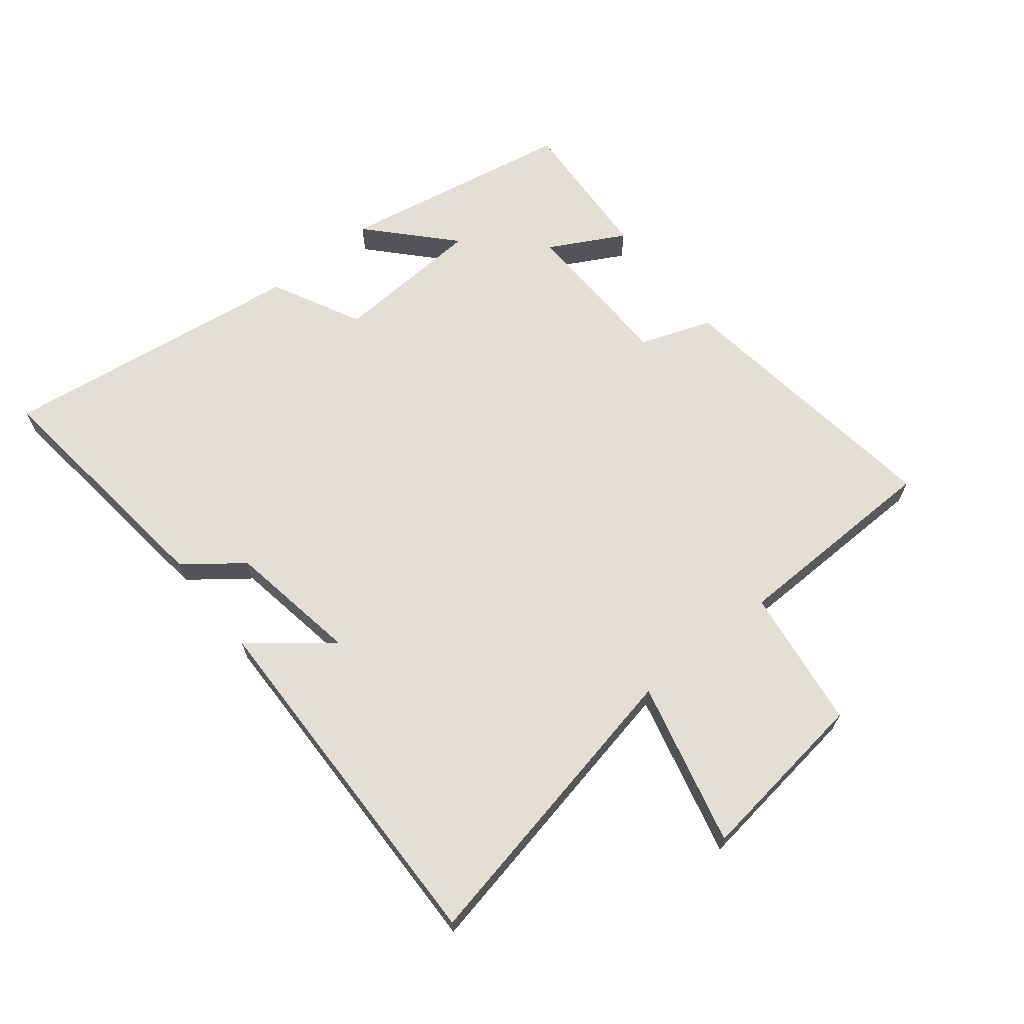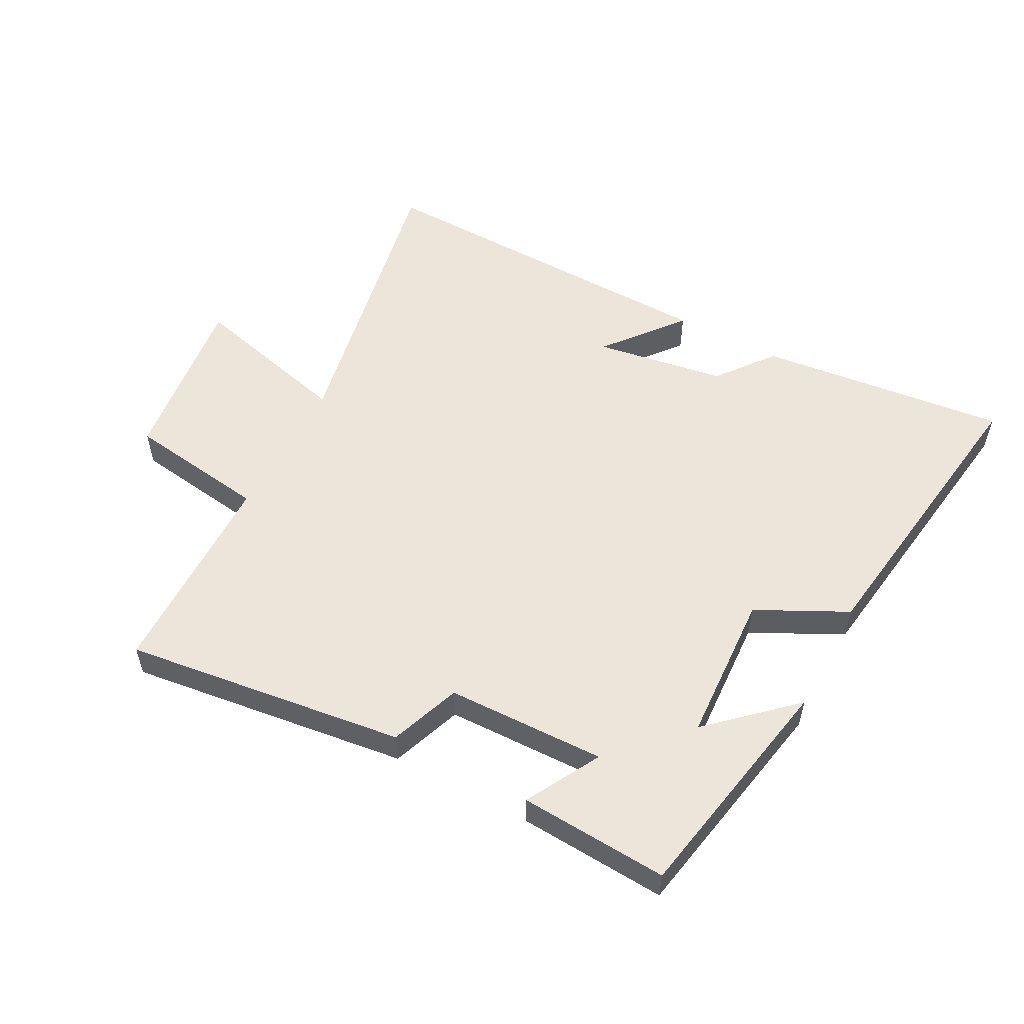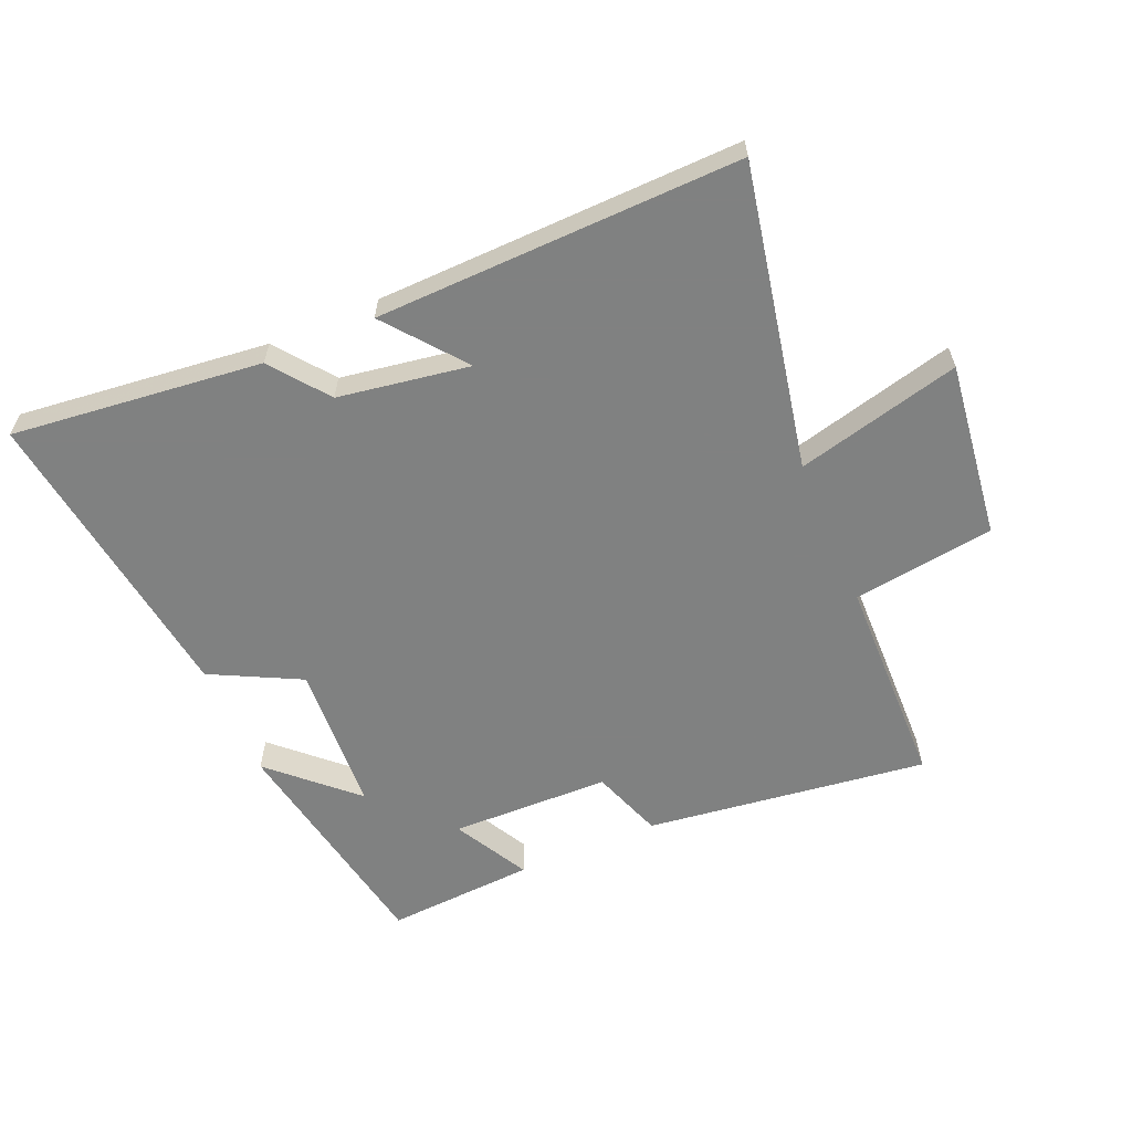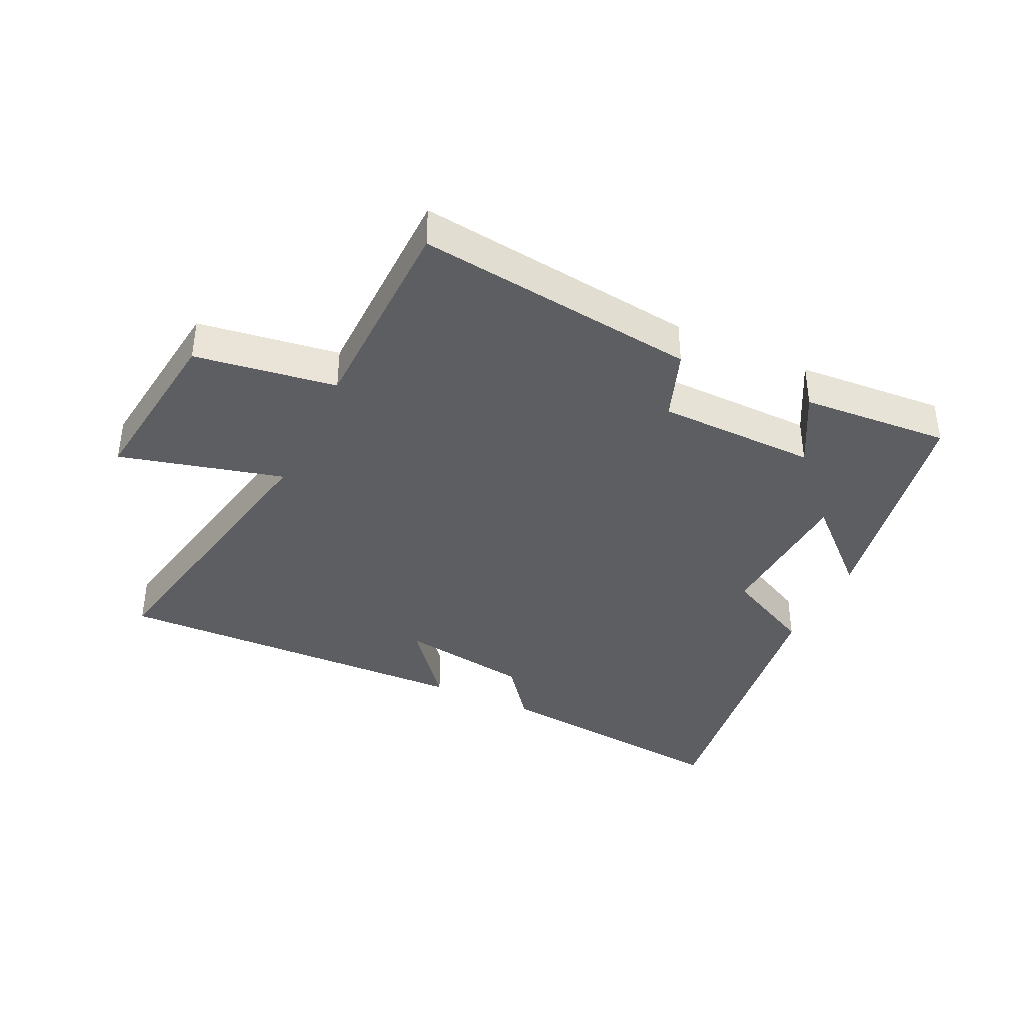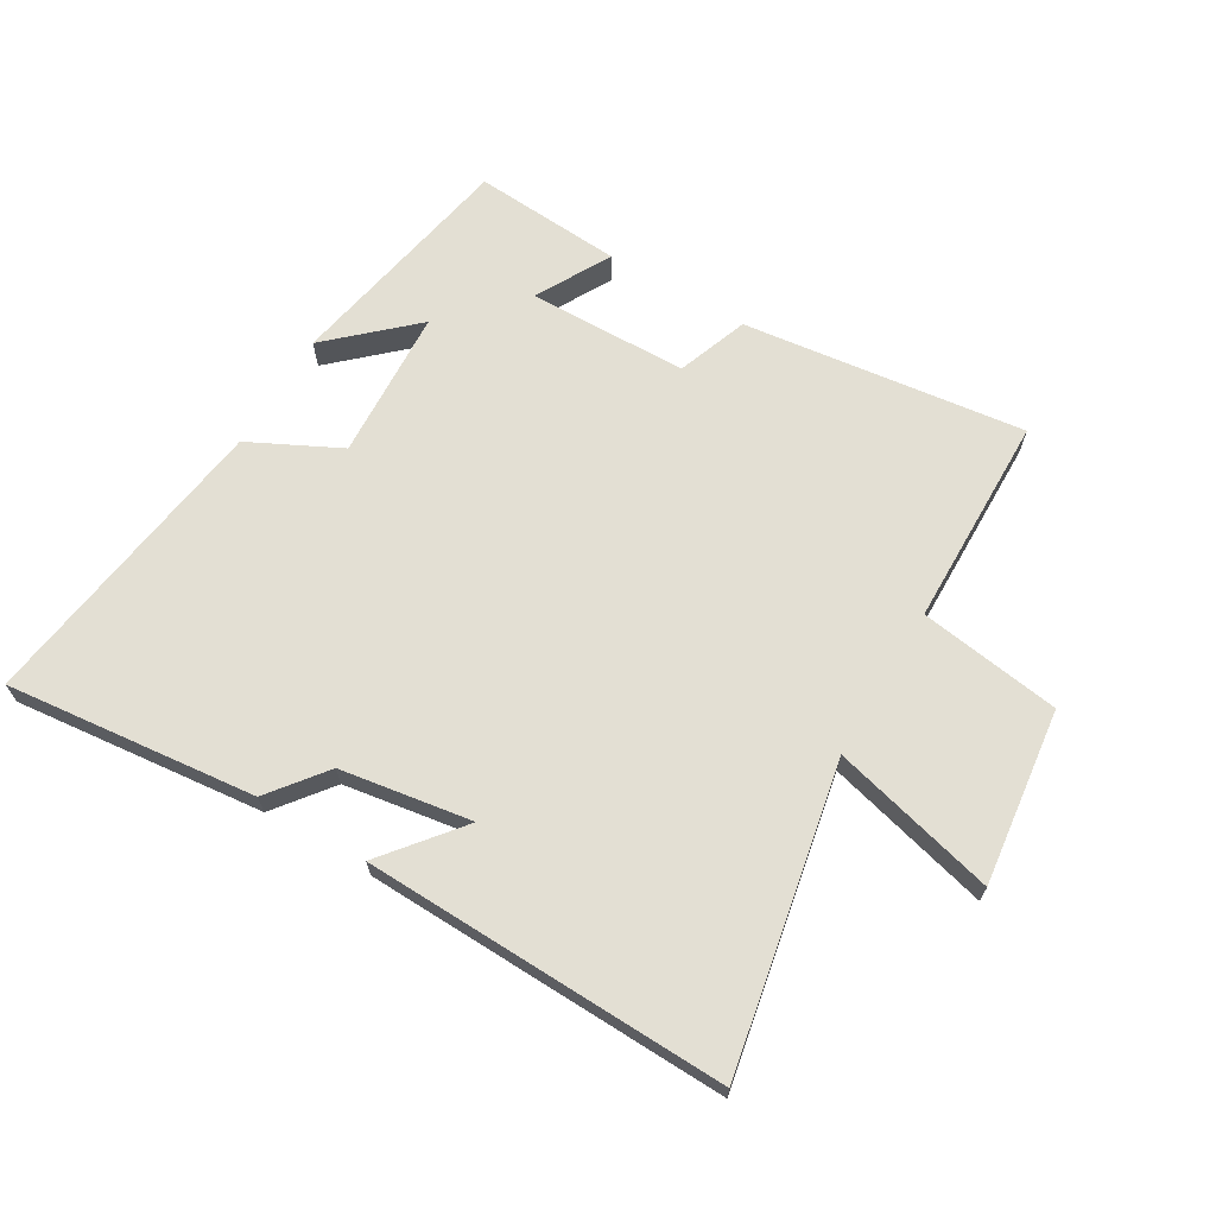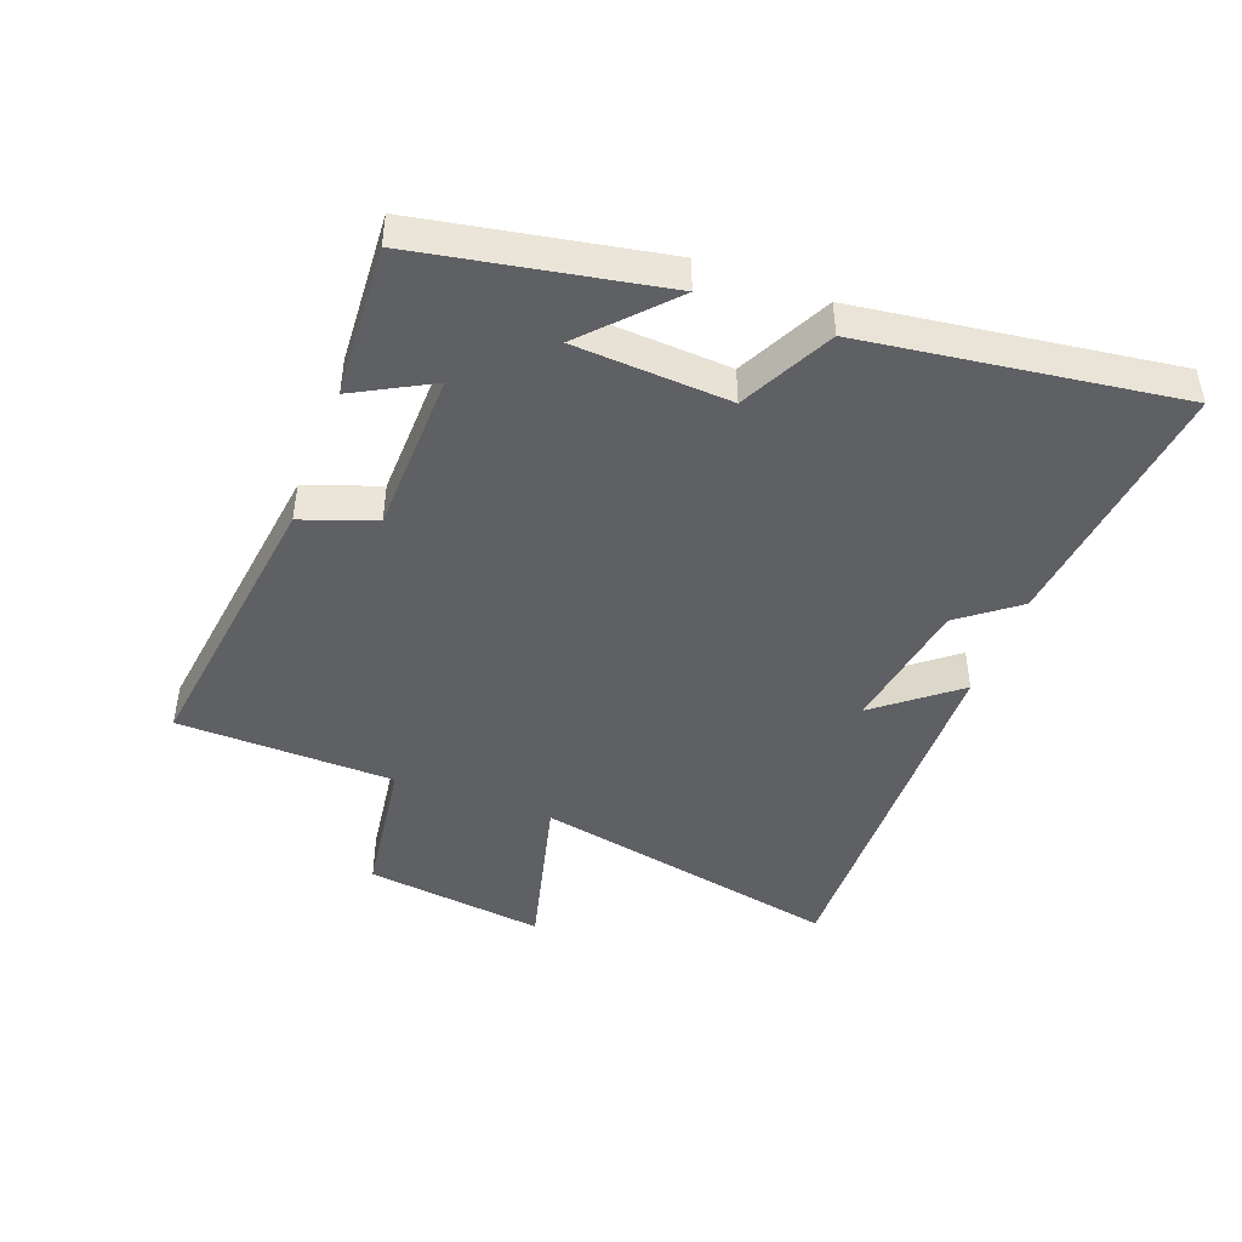
<metadata>
{"format":"obj","ext":"obj","renderer":"f3d","projection":"perspective","resolution":1024,"background":"white","views":[{"elev":66.3,"azim":51.2,"up":"+Y"},{"elev":54.3,"azim":-151.8,"up":"+Y"},{"elev":-60.3,"azim":23.2,"up":"+Y"},{"elev":-38.5,"azim":154.9,"up":"+Y"},{"elev":67.1,"azim":30.9,"up":"+Y"},{"elev":-45.2,"azim":-110.6,"up":"+Y"}]}
</metadata>
<code>
v 0.597 0.07 0.514
v 0.5 0.07 0.029
v 0.763 0.07 0.095
v 0.727 0.07 -0.187
v 0.5 0.07 -0.219
v 0.493 0.07 -0.559
v 0.041 0.07 -0.5
v 0 0.07 -0.386
v -0.256 0.07 -0.38
v -0.191 0.07 -0.5
v -0.43 0.07 -0.515
v -0.5 0.07 -0.138
v -0.37 0.07 -0.259
v -0.356 0.07 -0.017
v -0.5 0.07 0.056
v -0.567 0.07 0.545
v -0.166 0.07 0.5
v -0.096 0.07 0.409
v 0.114 0.07 0.375
v 0.014 0.07 0.5
v 0.597 0 0.514
v 0.5 0 0.029
v 0.763 0 0.095
v 0.727 0 -0.187
v 0.5 0 -0.219
v 0.493 0 -0.559
v 0.041 0 -0.5
v 0 0 -0.386
v -0.256 0 -0.38
v -0.191 0 -0.5
v -0.43 0 -0.515
v -0.5 0 -0.138
v -0.37 0 -0.259
v -0.356 0 -0.017
v -0.5 0 0.056
v -0.567 0 0.545
v -0.166 0 0.5
v -0.096 0 0.409
v 0.114 0 0.375
v 0.014 0 0.5
f 19 20 1 2
f 18 19 2
f 16 17 18
f 15 16 18
f 14 15 18
f 13 14 18 2
f 11 12 13
f 10 11 13
f 9 10 13
f 13 2 3
f 9 13 3
f 8 9 3
f 5 6 7 8
f 5 8 3
f 3 4 5
f 22 21 40 39
f 22 39 38
f 38 37 36
f 38 36 35
f 38 35 34
f 22 38 34 33
f 33 32 31
f 33 31 30
f 33 30 29
f 23 22 33
f 23 33 29
f 23 29 28
f 28 27 26 25
f 23 28 25
f 25 24 23
f 1 21 22 2
f 2 22 23 3
f 3 23 24 4
f 4 24 25 5
f 5 25 26 6
f 6 26 27 7
f 7 27 28 8
f 8 28 29 9
f 9 29 30 10
f 10 30 31 11
f 11 31 32 12
f 12 32 33 13
f 13 33 34 14
f 14 34 35 15
f 15 35 36 16
f 16 36 37 17
f 17 37 38 18
f 18 38 39 19
f 19 39 40 20
f 20 40 21 1

</code>
